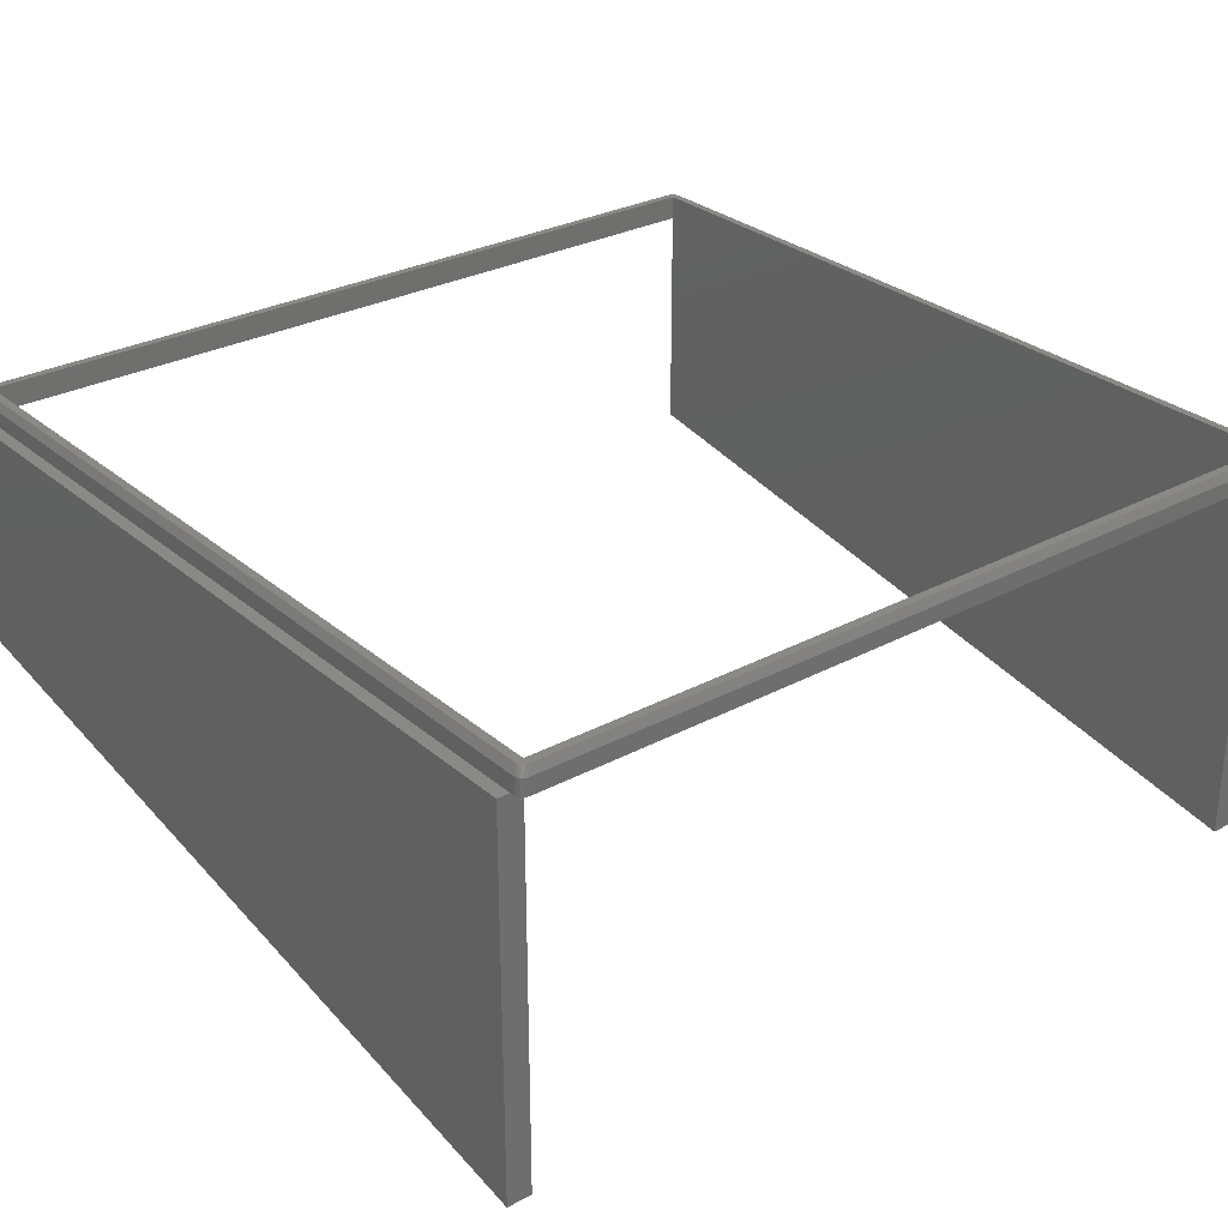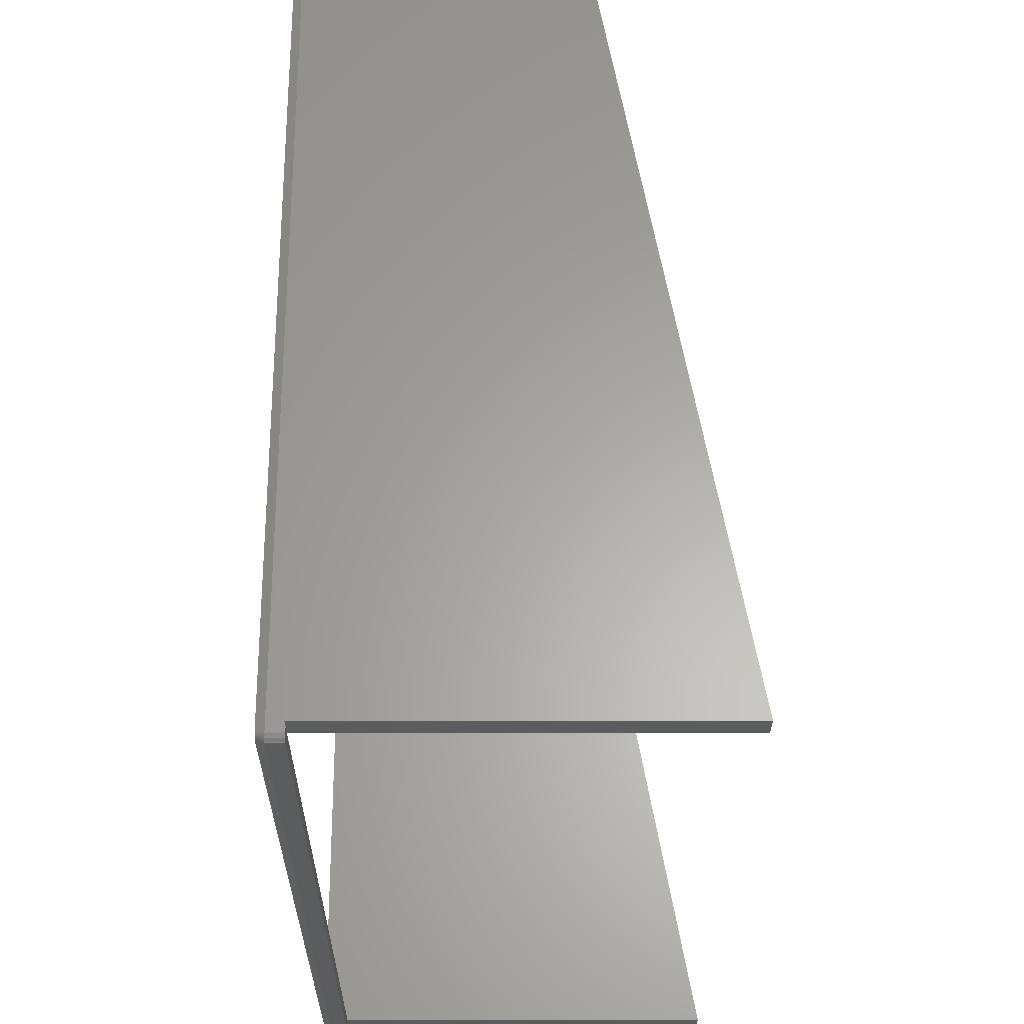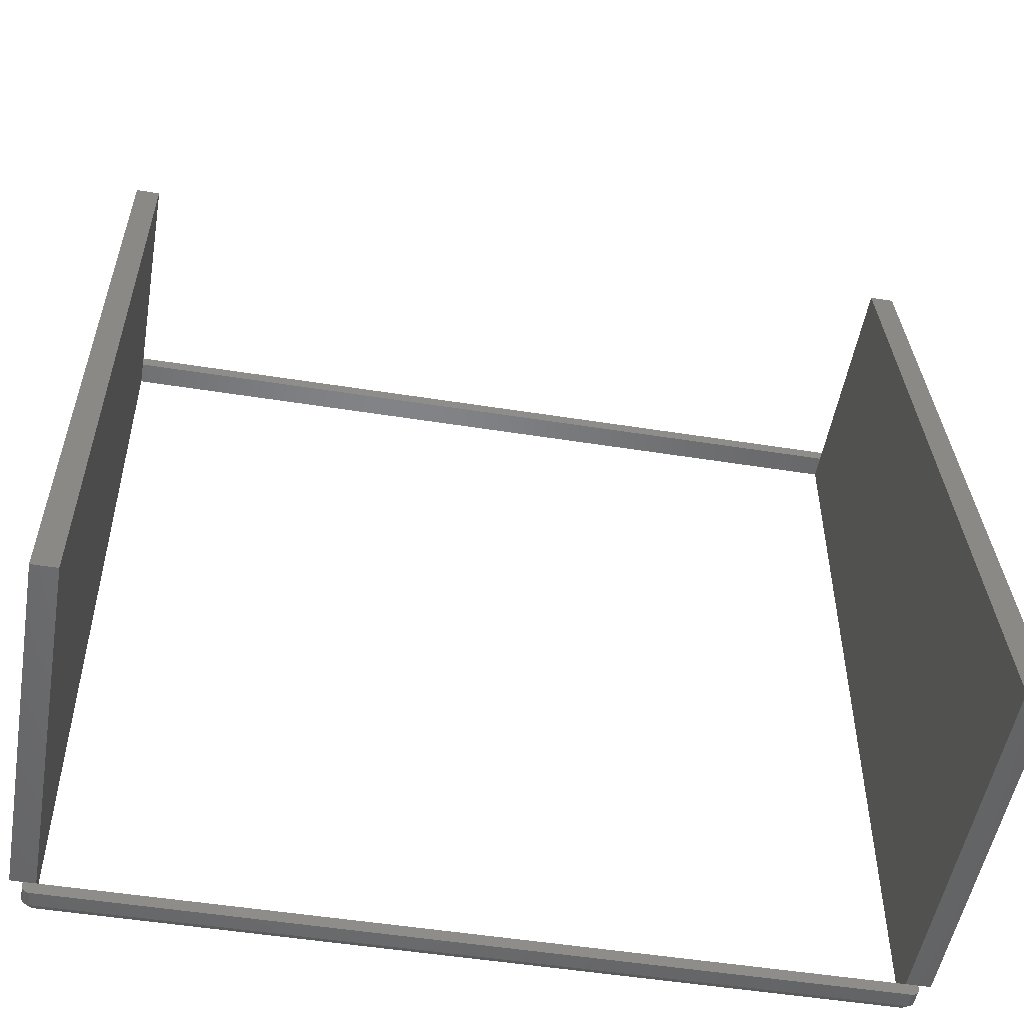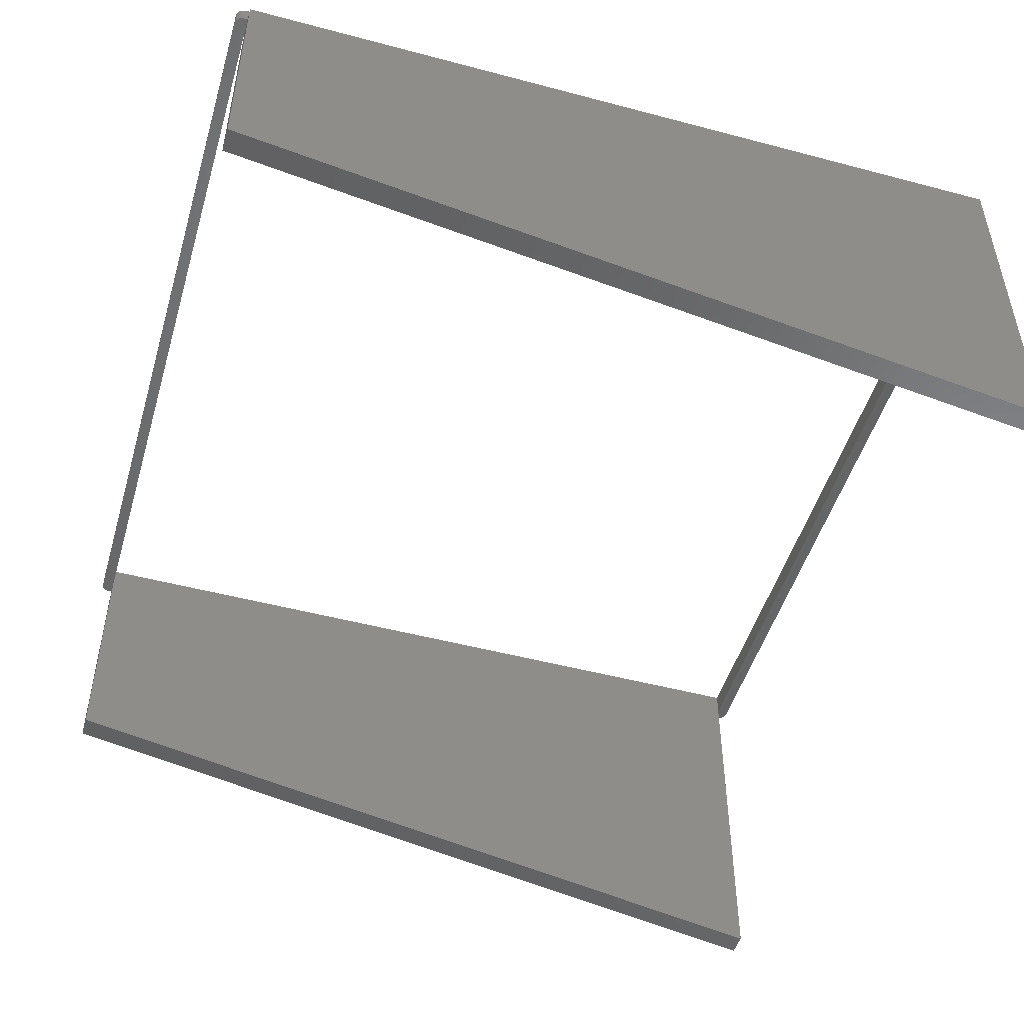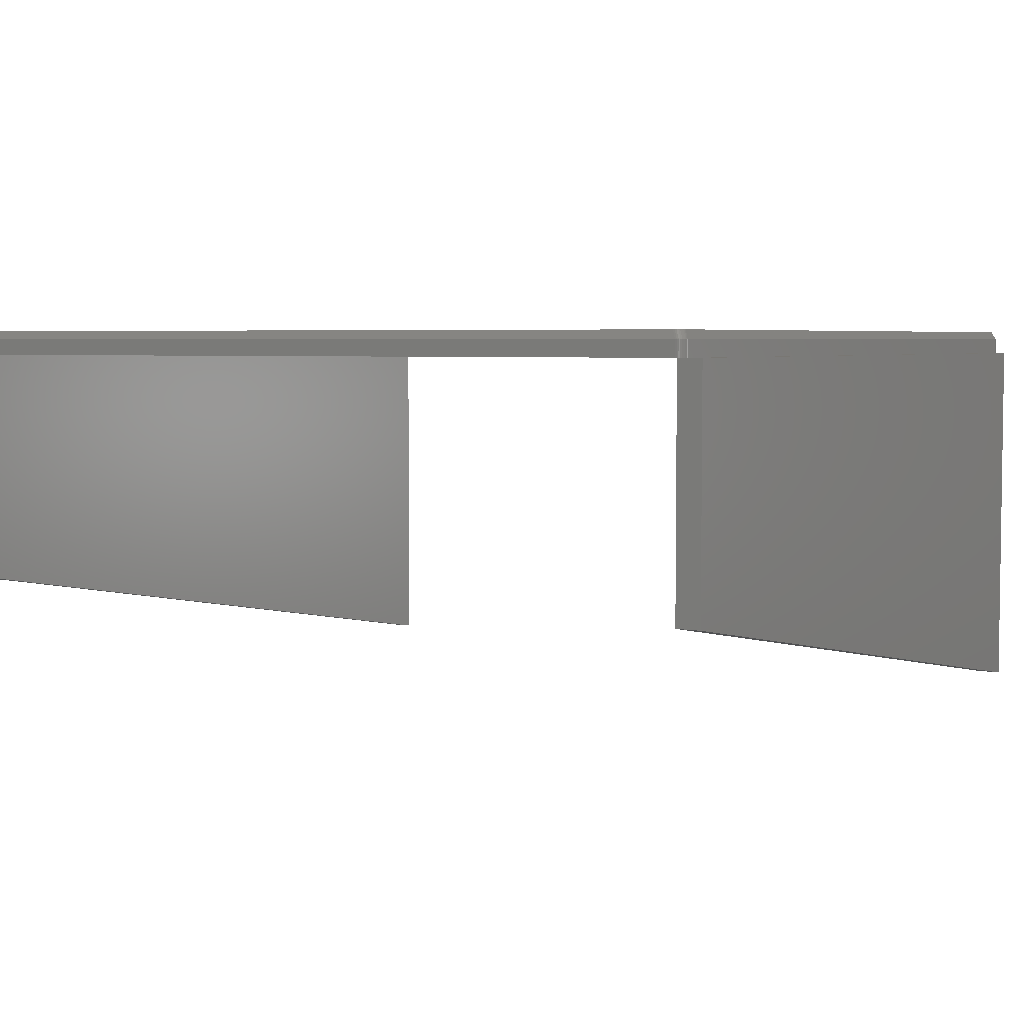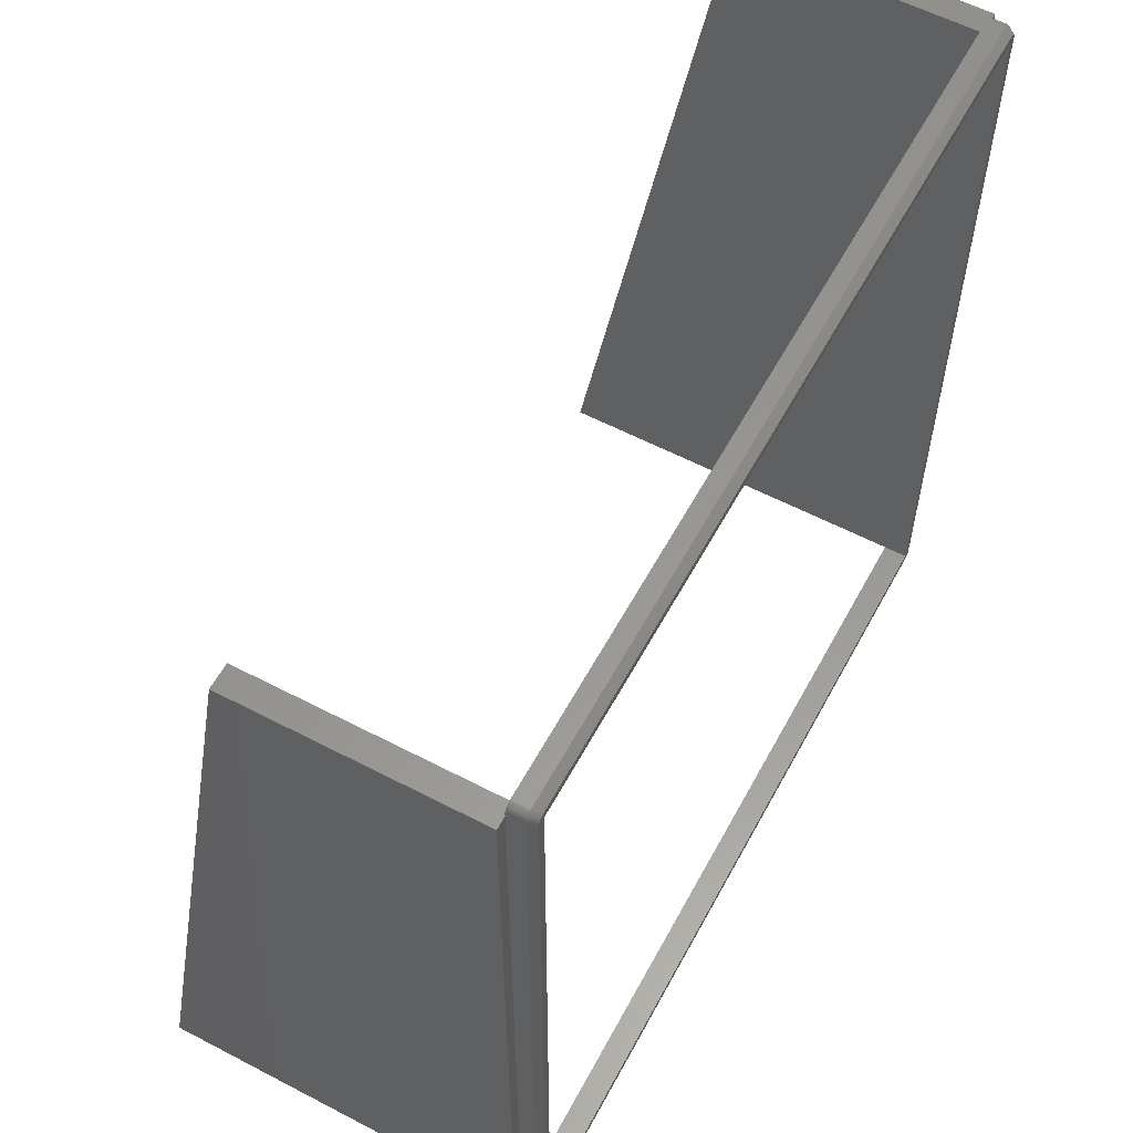
<metadata>
{"format":"stl","ext":"stl","renderer":"f3d","projection":"perspective","resolution":1024,"background":"white","views":[{"elev":29.1,"azim":-38.6,"up":"+Z"},{"elev":-27.5,"azim":89.9,"up":"+Y"},{"elev":-51.3,"azim":170.2,"up":"+Y"},{"elev":-49.1,"azim":-106.4,"up":"+Z"},{"elev":4.5,"azim":-149.3,"up":"+Z"},{"elev":58.5,"azim":-61.7,"up":"+Y"}]}
</metadata>
<code>
# stl→obj: 150 verts, 300 faces
v 51.5 0 -0.8334
v 51.5 -50.5 0.4999
v 51.5 -50.5 -1.5
v 51.5 -50 -1.5
v 51.5 50 -1.5
v 51.5 50.5 -1.5
v 51.5 50.5 0.4999
v 51.48 50.7 -1.5
v 51.48 50.7 0.4999
v 51.42 50.88 -1.5
v 51.42 50.88 0.4999
v 51.33 51.06 -1.5
v 51.33 51.06 0.4999
v 51.21 51.21 -1.5
v 51.21 51.21 0.4999
v 51.06 51.33 -1.5
v 51.06 51.33 0.4999
v 50.88 51.42 -1.5
v 50.88 51.42 0.4999
v 50.7 51.48 -1.5
v 50.7 51.48 0.4999
v 50.5 51.5 -1.5
v 50.5 51.5 0.4999
v -50.5 51.5 -1.5
v -50.5 51.5 0.4999
v -50.7 51.48 -1.5
v -50.7 51.48 0.4999
v -50.88 51.42 -1.5
v -50.88 51.42 0.4999
v -51.06 51.33 -1.5
v -51.06 51.33 0.4999
v -51.21 51.21 -1.5
v -51.21 51.21 0.4999
v -51.33 51.06 -1.5
v -51.33 51.06 0.4999
v -51.42 50.88 -1.5
v -51.42 50.88 0.4999
v -51.48 50.7 -1.5
v -51.48 50.7 0.4999
v -51.5 50.5 -1.5
v -51.5 50.5 0.4999
v -51.5 0 -0.8334
v -51.5 50 -1.5
v -51.5 -50 -1.5
v -51.5 -50.5 -1.5
v -51.5 -50.5 0.4999
v -51.48 -50.7 -1.5
v -51.48 -50.7 0.4999
v -51.42 -50.88 -1.5
v -51.42 -50.88 0.4999
v -51.33 -51.06 -1.5
v -51.33 -51.06 0.4999
v -51.21 -51.21 -1.5
v -51.21 -51.21 0.4999
v -51.06 -51.33 -1.5
v -51.06 -51.33 0.4999
v -50.88 -51.42 -1.5
v -50.88 -51.42 0.4999
v -50.7 -51.48 -1.5
v -50.7 -51.48 0.4999
v -50.5 -51.5 -1.5
v -50.5 -51.5 0.4999
v 50.5 -51.5 -1.5
v 50.5 -51.5 0.4999
v 50.7 -51.48 -1.5
v 50.7 -51.48 0.4999
v 50.88 -51.42 -1.5
v 50.88 -51.42 0.4999
v 51.06 -51.33 -1.5
v 51.06 -51.33 0.4999
v 51.21 -51.21 -1.5
v 51.21 -51.21 0.4999
v 51.33 -51.06 -1.5
v 51.33 -51.06 0.4999
v 51.42 -50.88 -1.5
v 51.42 -50.88 0.4999
v 51.48 -50.7 -1.5
v 51.48 -50.7 0.4999
v 51.17 0 1.167
v 51 50.01 1.5
v 51 50 1.5
v 51 -50 1.5
v 51 -50.01 1.5
v 50.98 50.2 1.5
v 50.92 50.39 1.5
v 50.83 50.56 1.5
v 50.71 50.71 1.5
v 50.56 50.83 1.5
v 50.39 50.92 1.5
v 50.2 50.98 1.5
v 50.01 51 1.5
v -50.01 51 1.5
v -50.2 50.98 1.5
v -50.39 50.92 1.5
v -50.56 50.83 1.5
v -50.71 50.71 1.5
v -50.83 50.56 1.5
v -50.92 50.39 1.5
v -50.98 50.2 1.5
v -51 50.01 1.5
v -51.17 0 1.167
v -51 -50.01 1.5
v -51 -50 1.5
v -51 50 1.5
v -50.98 -50.2 1.5
v -50.92 -50.39 1.5
v -50.83 -50.56 1.5
v -50.71 -50.71 1.5
v -50.56 -50.83 1.5
v -50.39 -50.92 1.5
v -50.2 -50.98 1.5
v -50.01 -51 1.5
v 50.01 -51 1.5
v 50.2 -50.98 1.5
v 50.39 -50.92 1.5
v 50.56 -50.83 1.5
v 50.71 -50.71 1.5
v 50.83 -50.56 1.5
v 50.92 -50.39 1.5
v 50.98 -50.2 1.5
v -50 0 -13.08
v -50 -50 1.5
v -50 -50 -1.5
v -50 -50 -48.05
v -50 50 -30.41
v -50 50 -1.5
v -50 50 1.5
v 50 0 -13.08
v 50 50 1.5
v 50 50 -1.5
v 50 50 -30.41
v 50 -50 -48.05
v 50 -50 -1.5
v 50 -50 1.5
v 0 50.51 1.5
v 0 -50.51 1.5
v 0 50.92 -1.5
v 0 -50.92 -1.5
v 53 -50 -48.05
v 53 50 -30.41
v -53 -50 -48.05
v -53 50 -30.41
v 53 50 -1.5
v 53 -50 -1.5
v 51.5 -50 -20.12
v -51.5 -50 -20.12
v -53 -50 -1.5
v -51.5 50 -13.07
v -53 50 -1.5
v 51.5 50 -13.07
f 1 2 3
f 1 3 4
f 1 4 5
f 1 5 6
f 1 6 7
f 1 7 2
f 7 6 8
f 7 8 9
f 9 8 10
f 9 10 11
f 11 10 12
f 11 12 13
f 13 12 14
f 13 14 15
f 15 14 16
f 15 16 17
f 17 16 18
f 17 18 19
f 19 18 20
f 19 20 21
f 21 20 22
f 21 22 23
f 23 22 24
f 23 24 25
f 25 24 26
f 25 26 27
f 27 26 28
f 27 28 29
f 29 28 30
f 29 30 31
f 31 30 32
f 31 32 33
f 33 32 34
f 33 34 35
f 35 34 36
f 35 36 37
f 37 36 38
f 37 38 39
f 39 38 40
f 39 40 41
f 42 41 40
f 42 40 43
f 42 43 44
f 42 44 45
f 42 45 46
f 42 46 41
f 46 45 47
f 46 47 48
f 48 47 49
f 48 49 50
f 50 49 51
f 50 51 52
f 52 51 53
f 52 53 54
f 54 53 55
f 54 55 56
f 56 55 57
f 56 57 58
f 58 57 59
f 58 59 60
f 60 59 61
f 60 61 62
f 62 61 63
f 62 63 64
f 64 63 65
f 64 65 66
f 66 65 67
f 66 67 68
f 68 67 69
f 68 69 70
f 70 69 71
f 70 71 72
f 72 71 73
f 72 73 74
f 74 73 75
f 74 75 76
f 76 75 77
f 76 77 78
f 78 77 3
f 78 3 2
f 79 80 81
f 79 81 82
f 79 82 83
f 79 83 2
f 79 2 7
f 79 7 80
f 84 80 7
f 84 7 9
f 85 84 9
f 85 9 11
f 86 85 11
f 86 11 13
f 87 86 13
f 87 13 15
f 17 88 87
f 17 87 15
f 19 89 88
f 19 88 17
f 21 90 89
f 21 89 19
f 23 91 90
f 23 90 21
f 25 92 91
f 25 91 23
f 25 27 93
f 25 93 92
f 27 29 94
f 27 94 93
f 29 31 95
f 29 95 94
f 31 33 96
f 31 96 95
f 35 97 96
f 35 96 33
f 37 98 97
f 37 97 35
f 39 99 98
f 39 98 37
f 41 100 99
f 41 99 39
f 101 46 102
f 101 102 103
f 101 103 104
f 101 104 100
f 101 100 41
f 101 41 46
f 46 48 105
f 46 105 102
f 48 50 106
f 48 106 105
f 50 52 107
f 50 107 106
f 52 54 108
f 52 108 107
f 108 54 56
f 108 56 109
f 109 56 58
f 109 58 110
f 110 58 60
f 110 60 111
f 111 60 62
f 111 62 112
f 113 112 62
f 113 62 64
f 114 113 64
f 114 64 66
f 115 114 66
f 115 66 68
f 116 115 68
f 116 68 70
f 117 116 70
f 117 70 72
f 117 72 74
f 117 74 118
f 118 74 76
f 118 76 119
f 119 76 78
f 119 78 120
f 120 78 2
f 120 2 83
f 121 122 123
f 121 123 124
f 121 124 125
f 121 125 126
f 121 126 127
f 121 127 122
f 128 129 130
f 128 130 131
f 128 131 132
f 128 132 133
f 128 133 134
f 128 134 129
f 122 134 133
f 122 133 123
f 130 129 127
f 130 127 126
f 135 92 93
f 135 93 94
f 135 94 95
f 135 95 96
f 135 96 97
f 135 97 98
f 135 98 99
f 135 99 100
f 135 100 104
f 135 104 127
f 135 127 129
f 135 129 81
f 135 81 80
f 135 80 84
f 135 84 85
f 135 85 86
f 135 86 87
f 135 87 88
f 135 88 89
f 135 89 90
f 135 90 91
f 135 91 92
f 129 134 82
f 129 82 81
f 104 103 122
f 104 122 127
f 136 134 122
f 136 122 103
f 136 103 102
f 136 102 105
f 136 105 106
f 136 106 107
f 136 107 108
f 136 108 109
f 136 109 110
f 136 110 111
f 136 111 112
f 136 112 113
f 136 113 114
f 136 114 115
f 136 115 116
f 136 116 117
f 136 117 118
f 136 118 119
f 136 119 120
f 136 120 83
f 136 83 82
f 136 82 134
f 137 22 20
f 137 20 18
f 137 18 16
f 137 16 14
f 137 14 12
f 137 12 10
f 137 10 8
f 137 8 6
f 137 6 5
f 137 5 130
f 137 130 126
f 137 126 43
f 137 43 40
f 137 40 38
f 137 38 36
f 137 36 34
f 137 34 32
f 137 32 30
f 137 30 28
f 137 28 26
f 137 26 24
f 137 24 22
f 138 123 133
f 138 133 4
f 138 4 3
f 138 3 77
f 138 77 75
f 138 75 73
f 138 73 71
f 138 71 69
f 138 69 67
f 138 67 65
f 138 65 63
f 138 63 61
f 138 61 59
f 138 59 57
f 138 57 55
f 138 55 53
f 138 53 51
f 138 51 49
f 138 49 47
f 138 47 45
f 138 45 44
f 138 44 123
f 139 132 131
f 139 131 140
f 124 141 142
f 124 142 125
f 139 140 143
f 139 143 144
f 145 4 133
f 145 133 132
f 145 132 139
f 145 139 144
f 145 144 4
f 146 44 147
f 146 147 141
f 146 141 124
f 146 124 123
f 146 123 44
f 148 43 126
f 148 126 125
f 148 125 142
f 148 142 149
f 148 149 43
f 150 5 143
f 150 143 140
f 150 140 131
f 150 131 130
f 150 130 5
f 141 147 149
f 141 149 142
f 5 4 144
f 5 144 143
f 149 147 44
f 149 44 43

</code>
